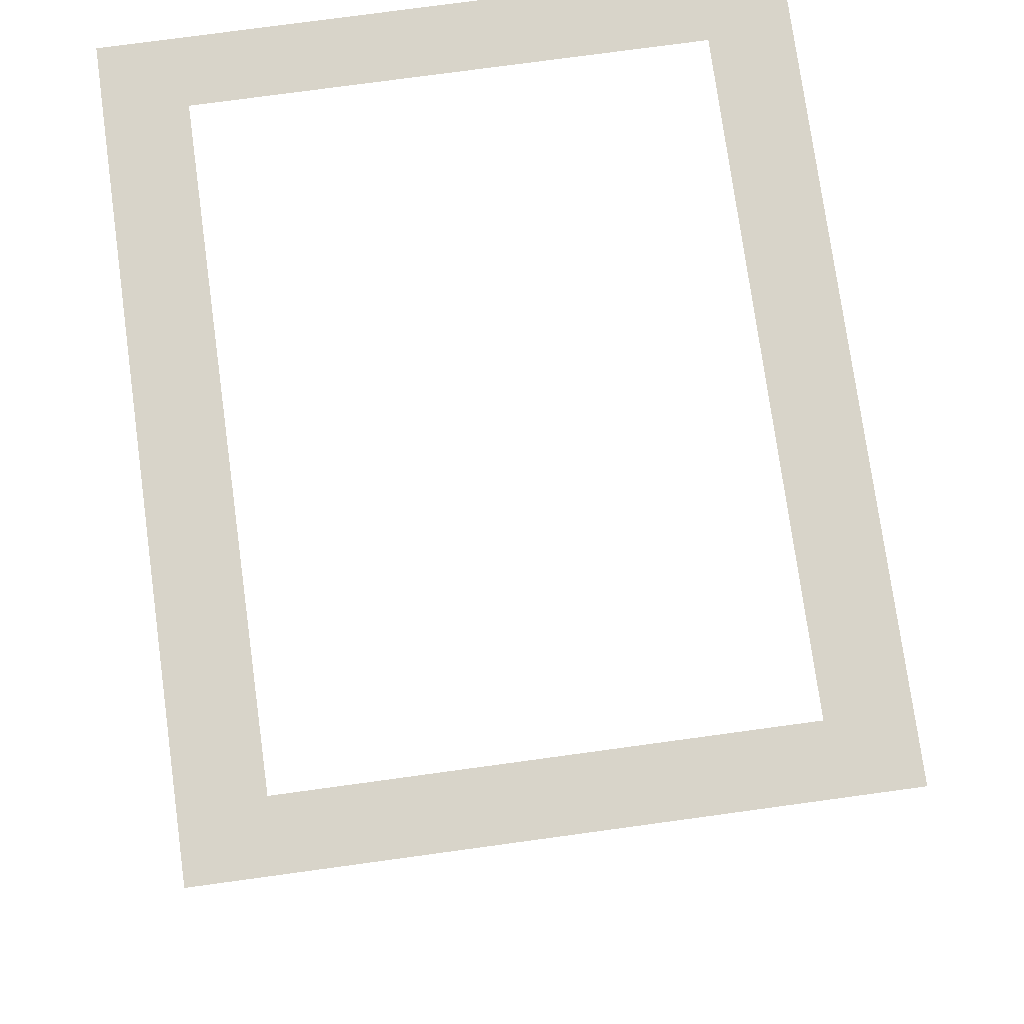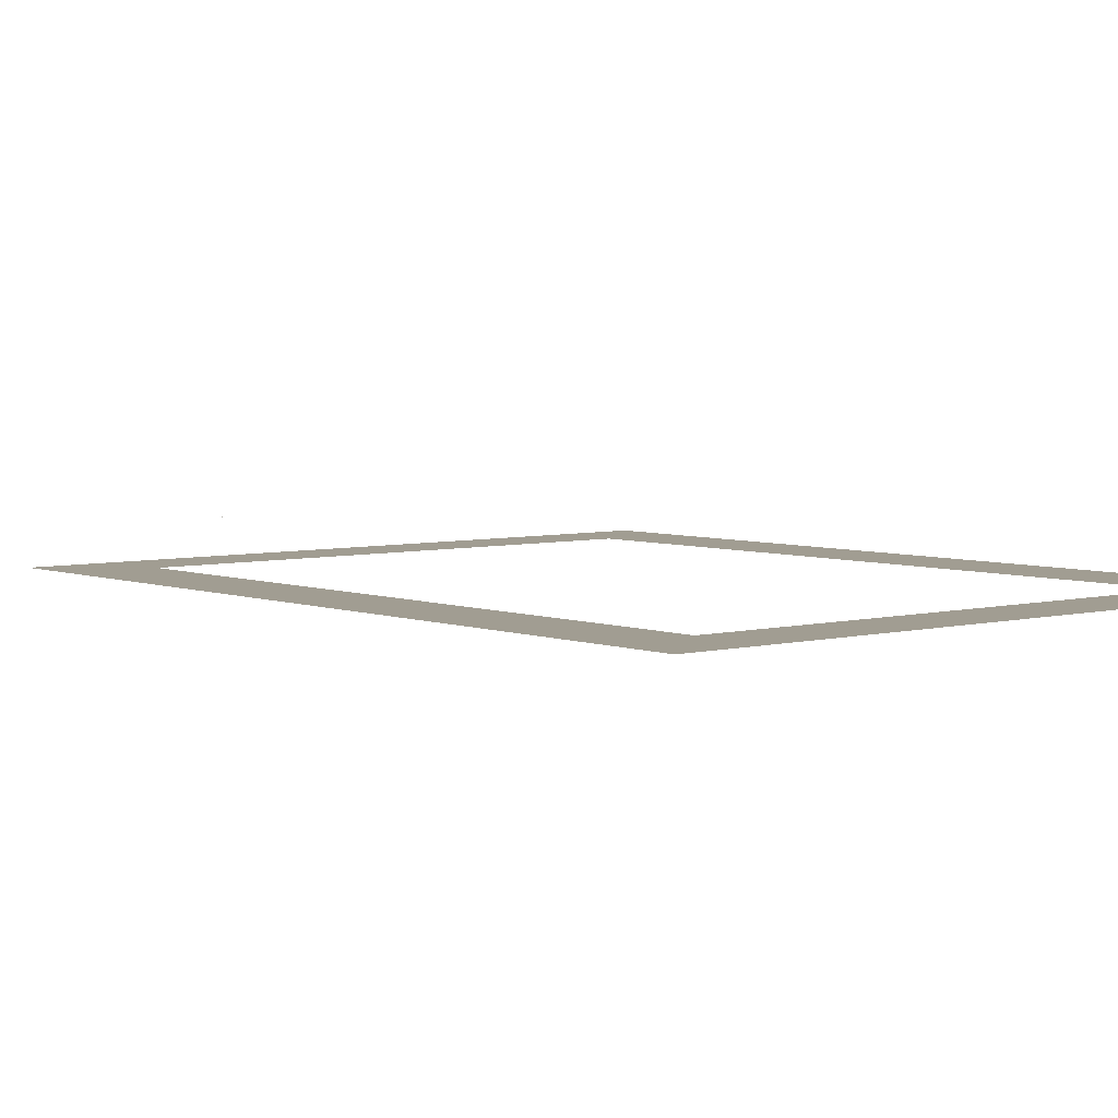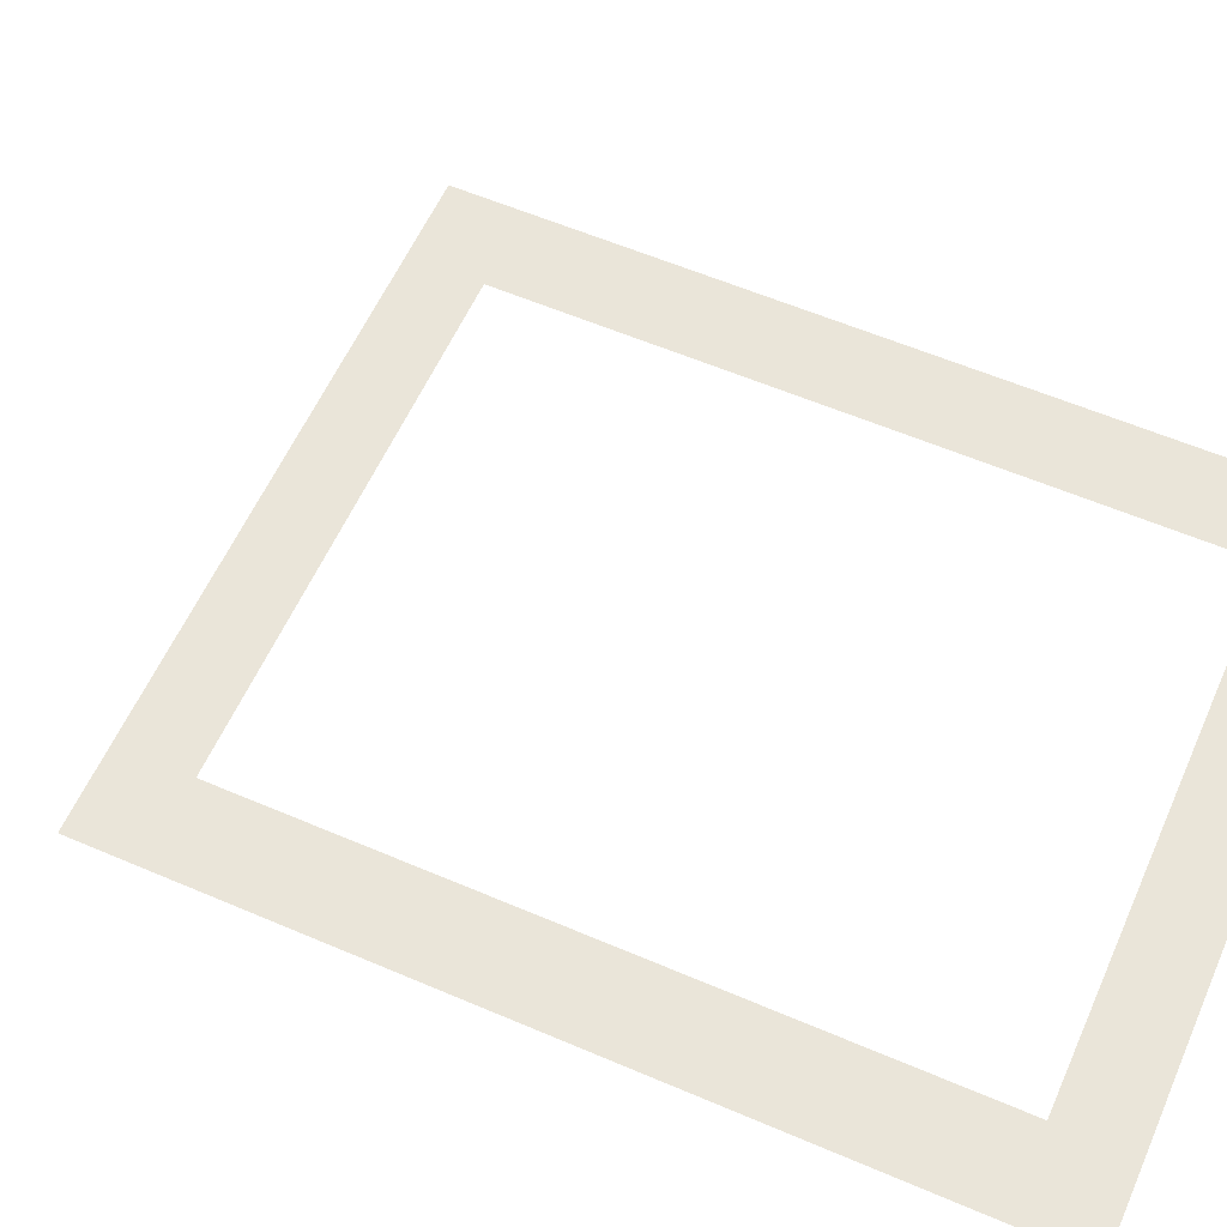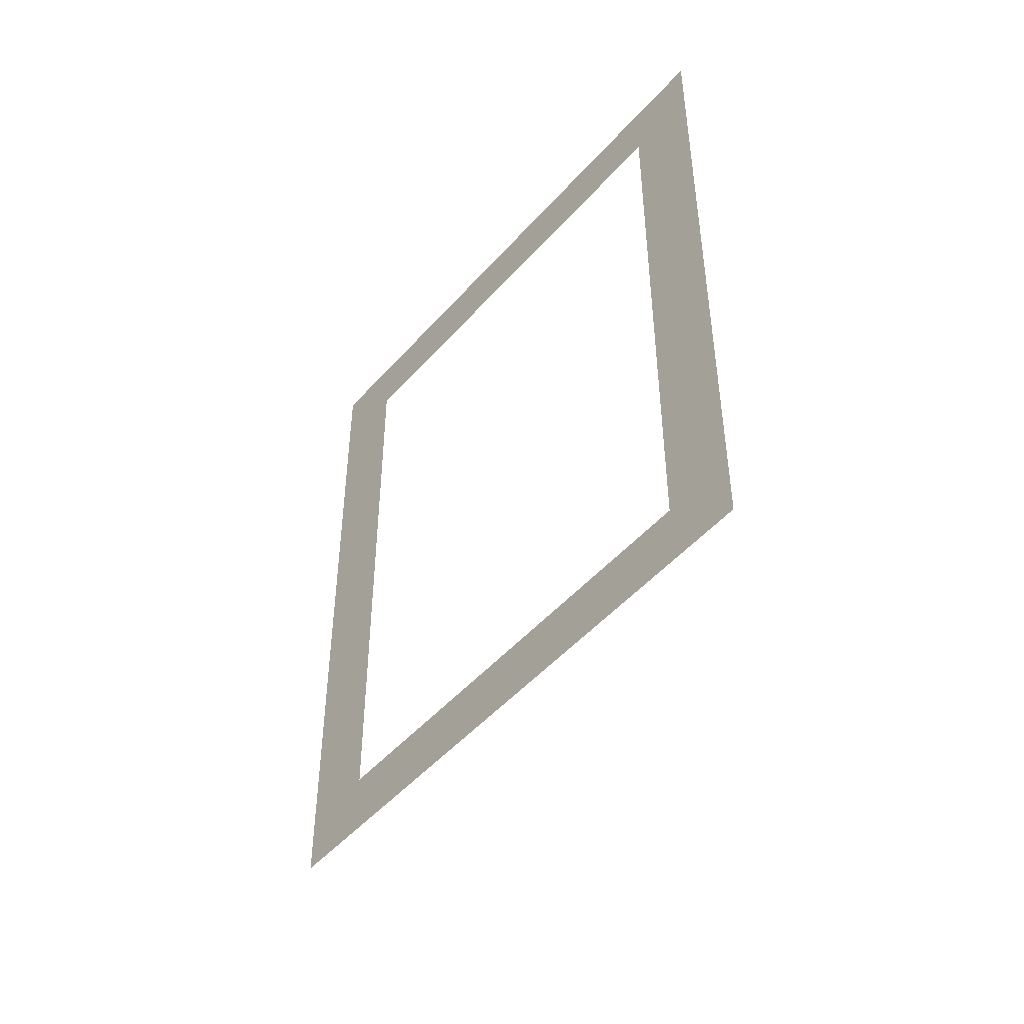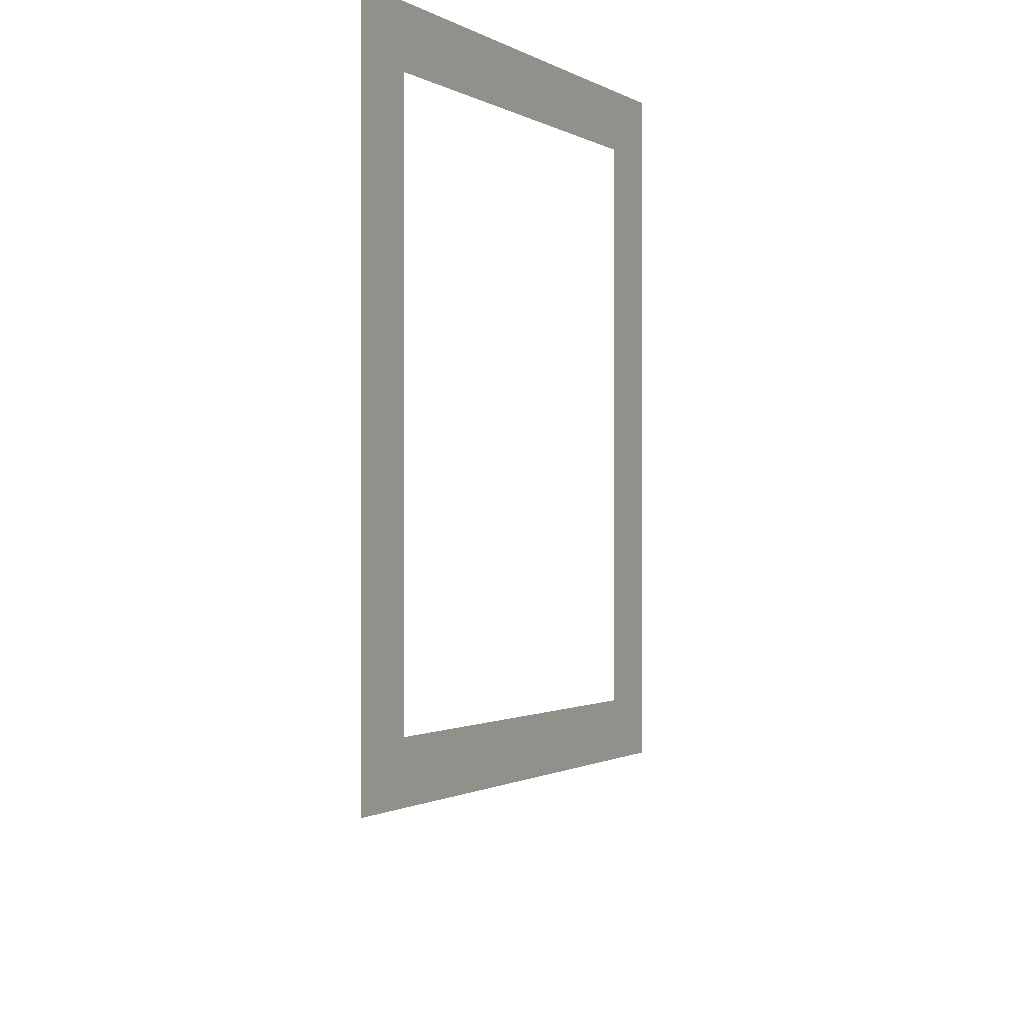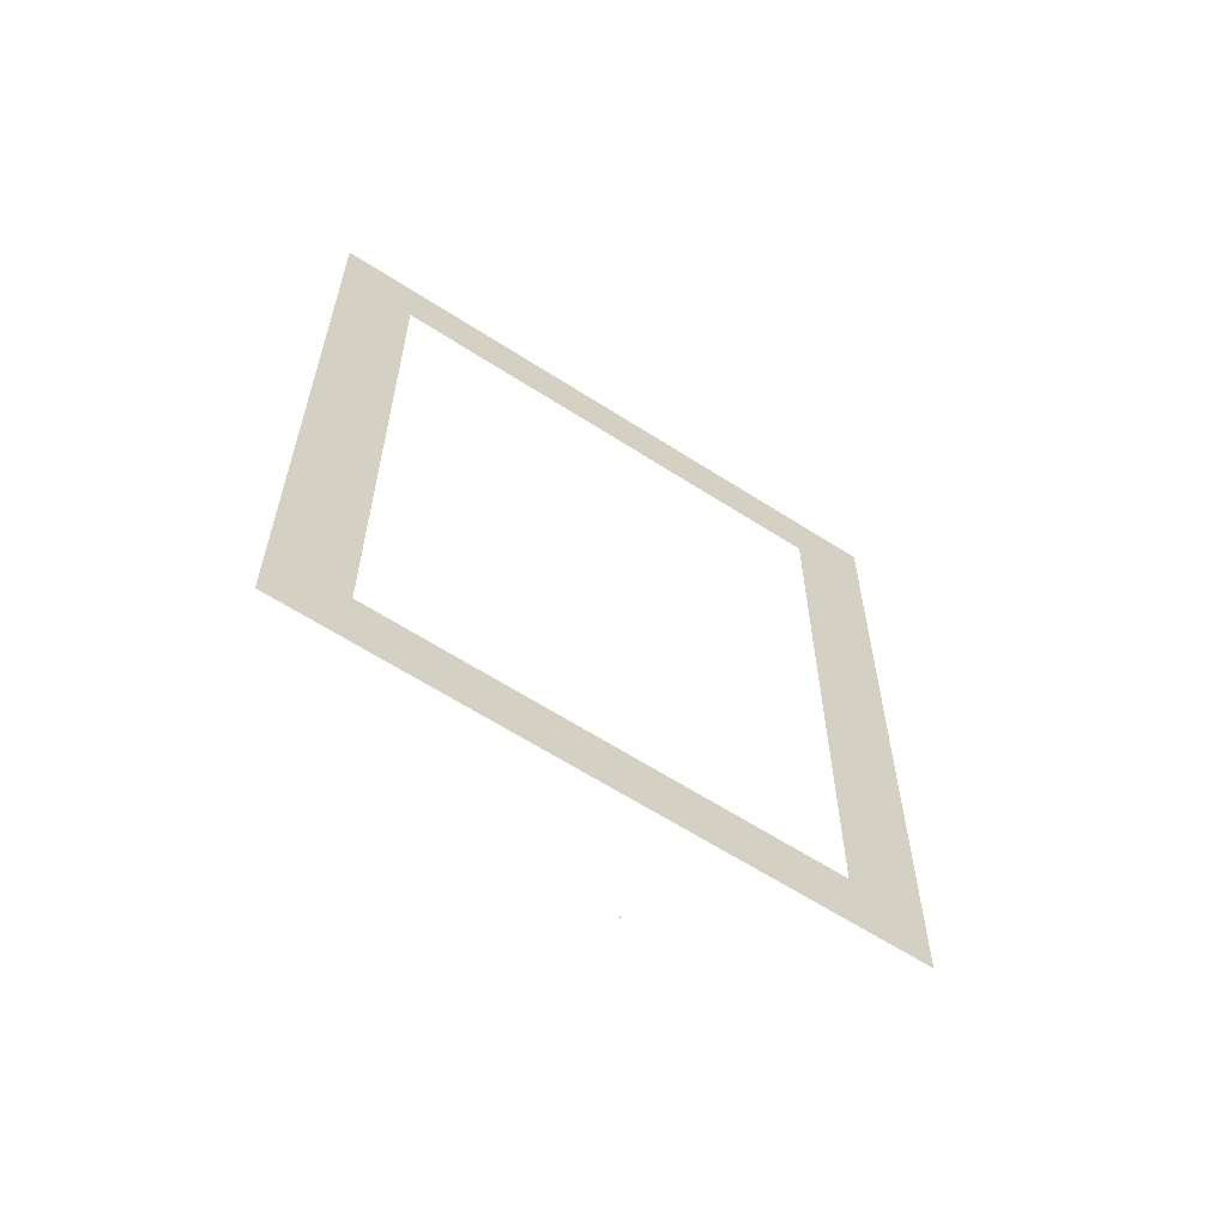
<metadata>
{"format":"obj","ext":"obj","renderer":"f3d","projection":"perspective","resolution":1024,"background":"white","views":[{"elev":75.5,"azim":172.2,"up":"+Y"},{"elev":4.8,"azim":-39.8,"up":"+Y"},{"elev":58.5,"azim":-66.1,"up":"+Y"},{"elev":-49.0,"azim":50.6,"up":"+Z"},{"elev":-0.3,"azim":-62.4,"up":"+Z"},{"elev":-63.0,"azim":146.9,"up":"+Z"}]}
</metadata>
<code>
o MeshRobothorWallDecorInset_3_4_0_GeomSubset_2
v 0.000722 0.00452 -0.5328
v 0.001317 0.00452 -0.5328
v 0.000722 0.005055 -0.5328
v 0.001317 0.005055 -0.5328
v 0.000722 0.00452 -0.5328
v 0.001317 0.00452 -0.5328
v 0.000722 0.005055 -0.5328
v 0.001317 0.005055 -0.5328
v 0.000722 0.00452 -0.5328
v 0.001317 0.00452 -0.5328
v 0.000722 0.005055 -0.5328
v 0.001317 0.005055 -0.5328
v 0.2987 -0.01493 -0.3543
v 0.2987 0.004788 -0.3543
v -0.296 0.004788 -0.3543
v -0.296 -0.01493 -0.3543
v 0.2987 0.004787 0.3587
v -0.296 0.004787 0.3587
v 0.2987 -0.01493 0.3587
v -0.296 -0.01493 0.3587
v -0.2863 -0.01493 0.3524
v -0.2863 -0.00991 0.3524
v -0.2863 -0.009911 -0.3479
v -0.2863 -0.01493 -0.3479
v 0.289 -0.01493 -0.3479
v 0.289 -0.01493 0.3524
v 0.289 -0.00991 0.3524
v 0.289 -0.009911 -0.3479
v 0.2182 -0.009911 0.2909
v 0.2182 -0.00991 -0.2864
v -0.2155 -0.00991 -0.2864
v -0.2155 -0.009911 0.2909
f 9 10 12 11
f 30 23 28
f 30 31 23
f 32 27 22
f 32 29 27
f 29 28 27
f 29 30 28
f 31 22 23
f 31 32 22

</code>
